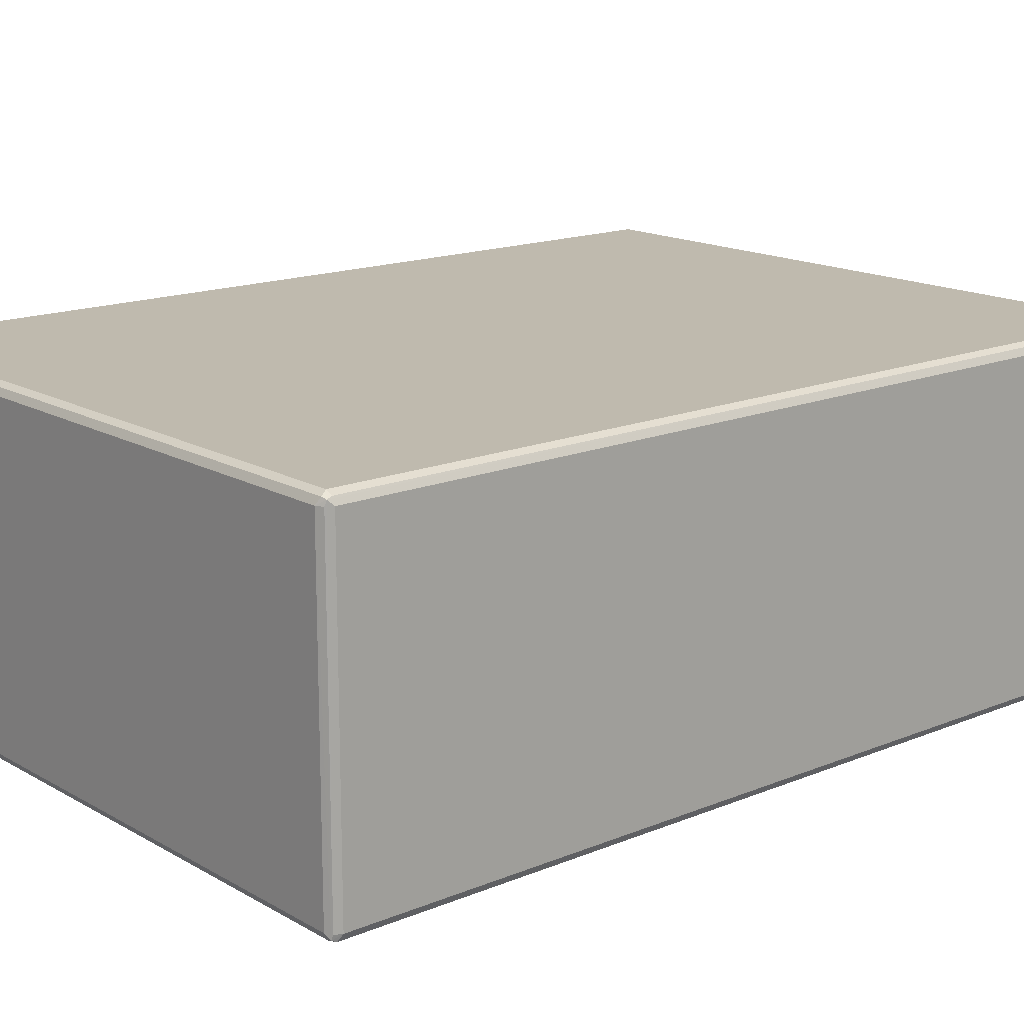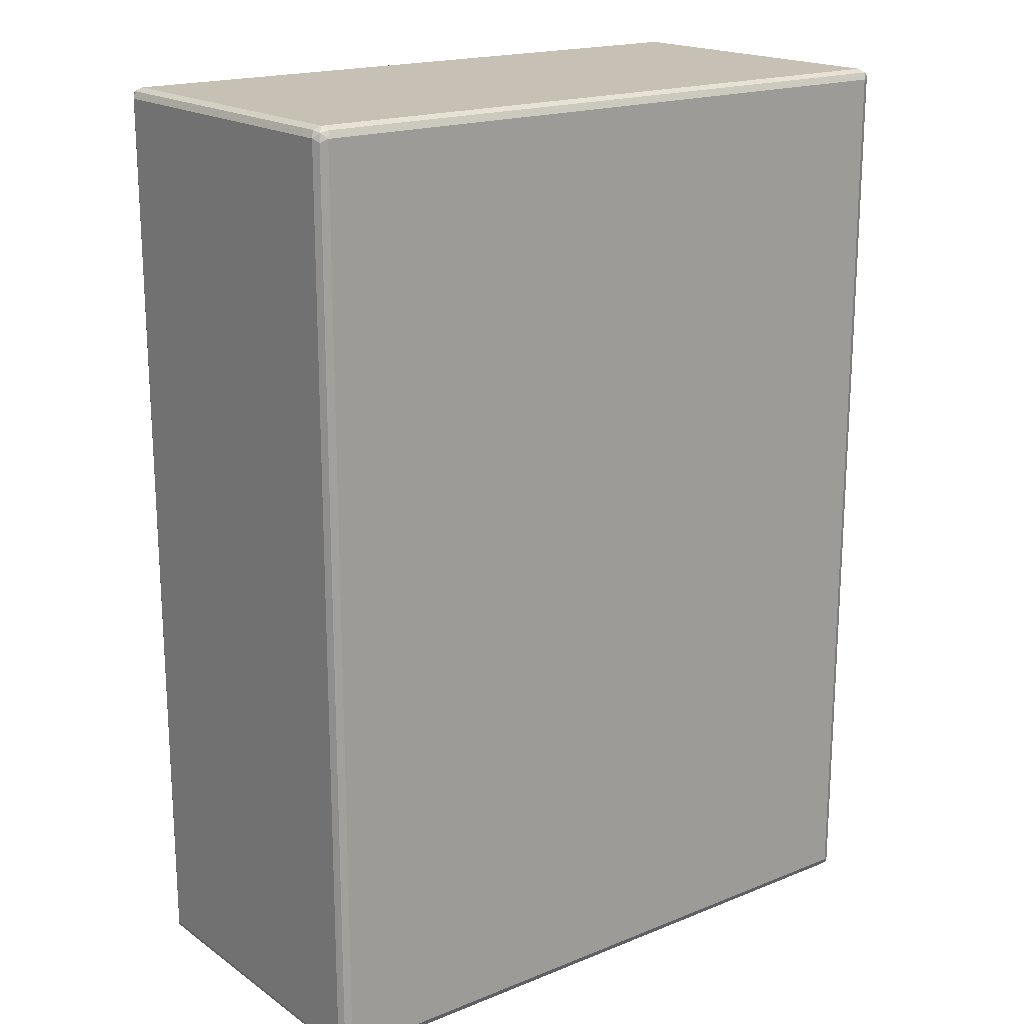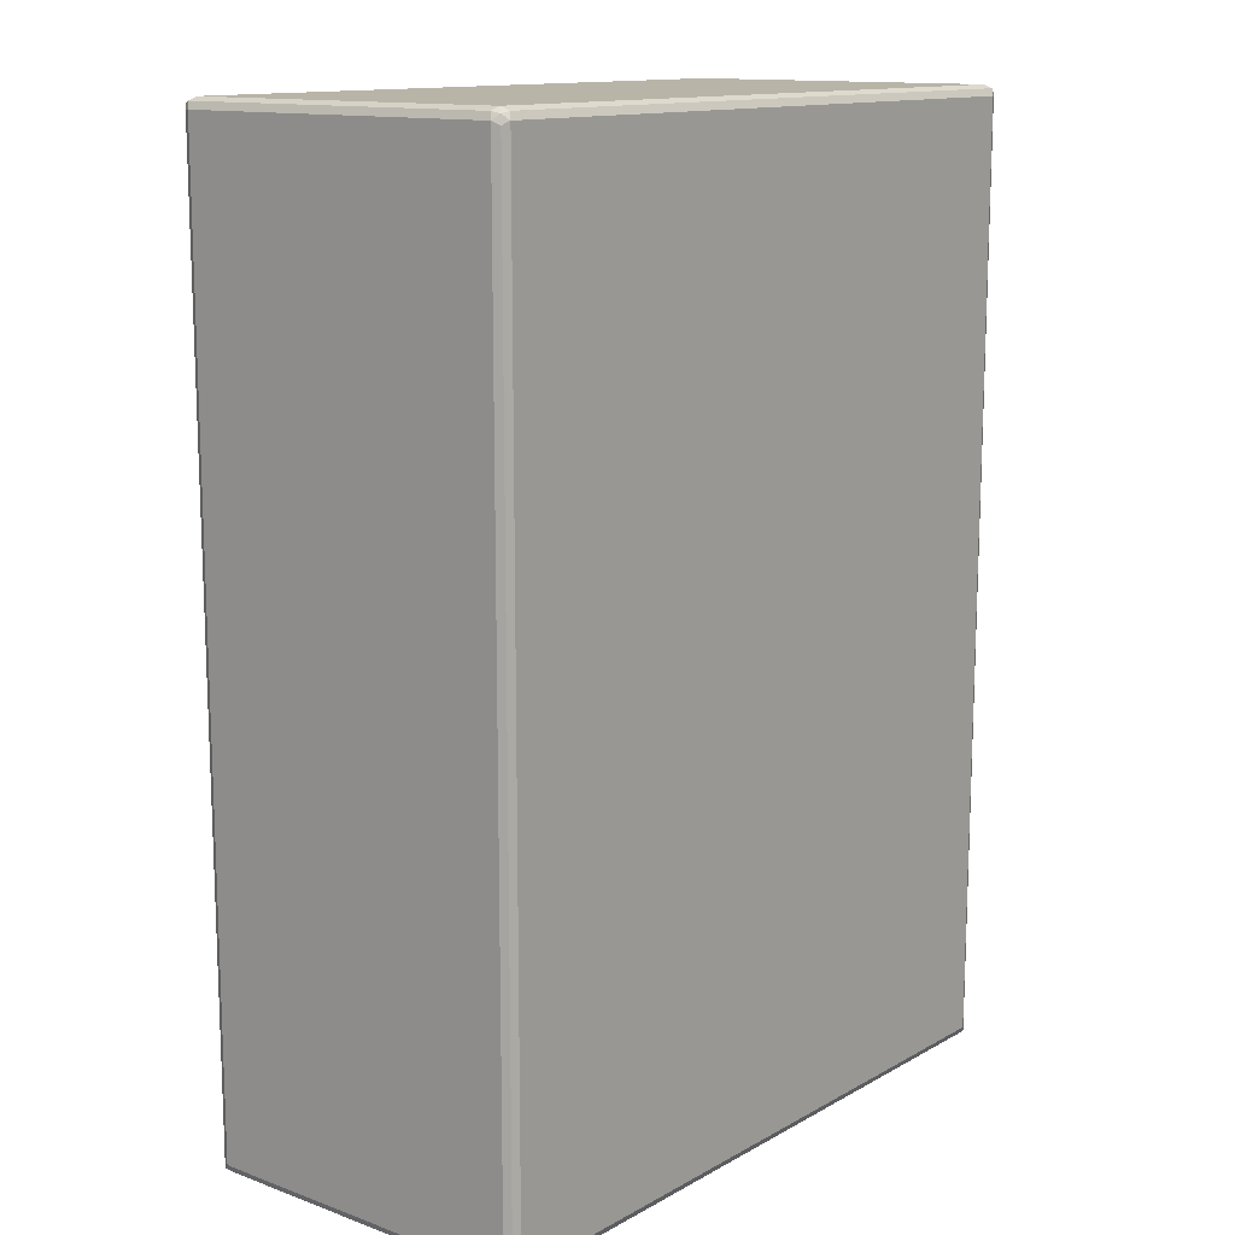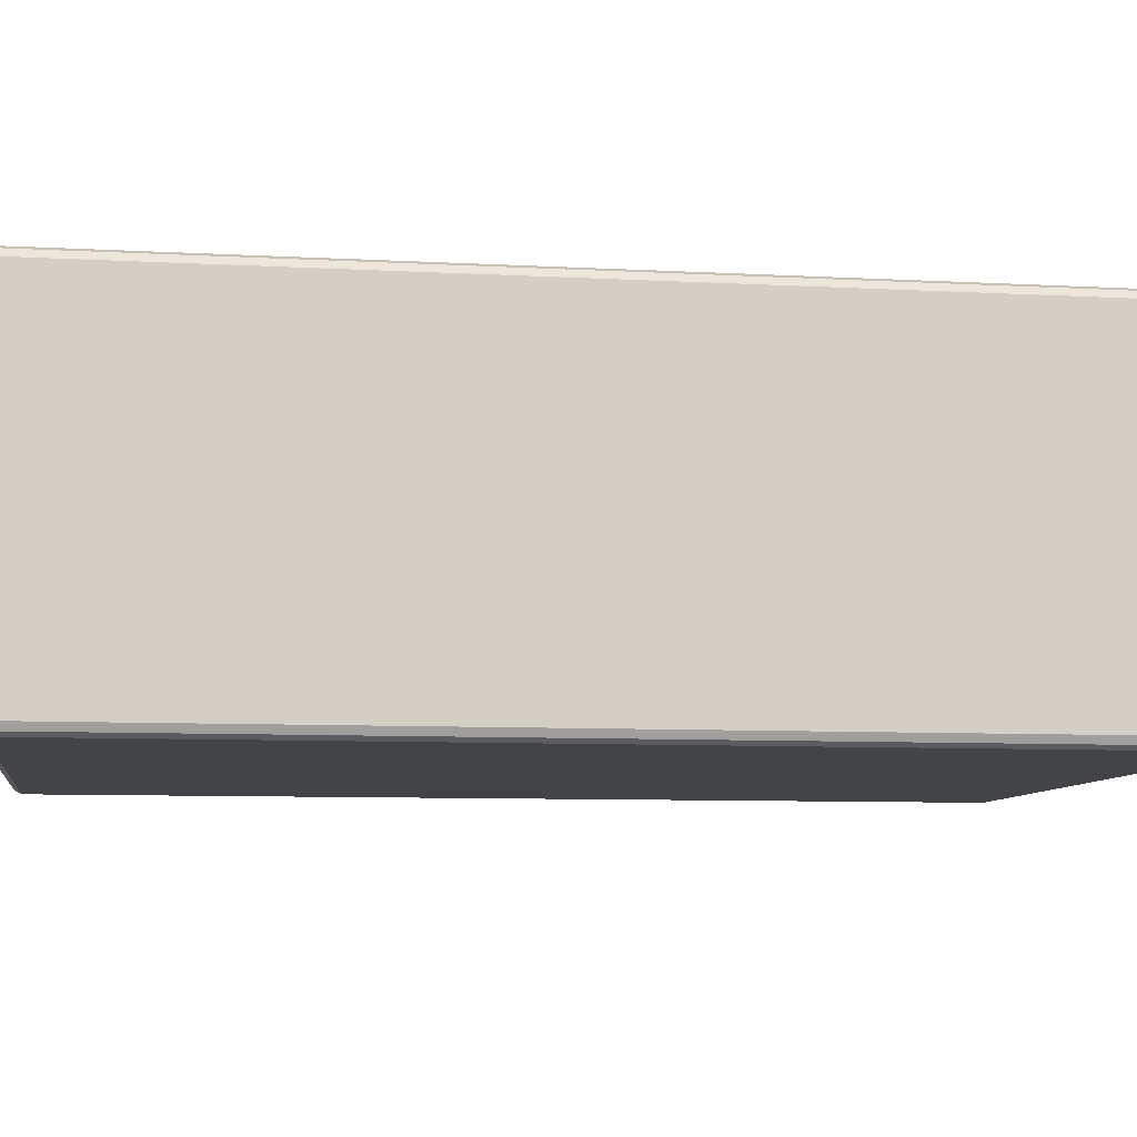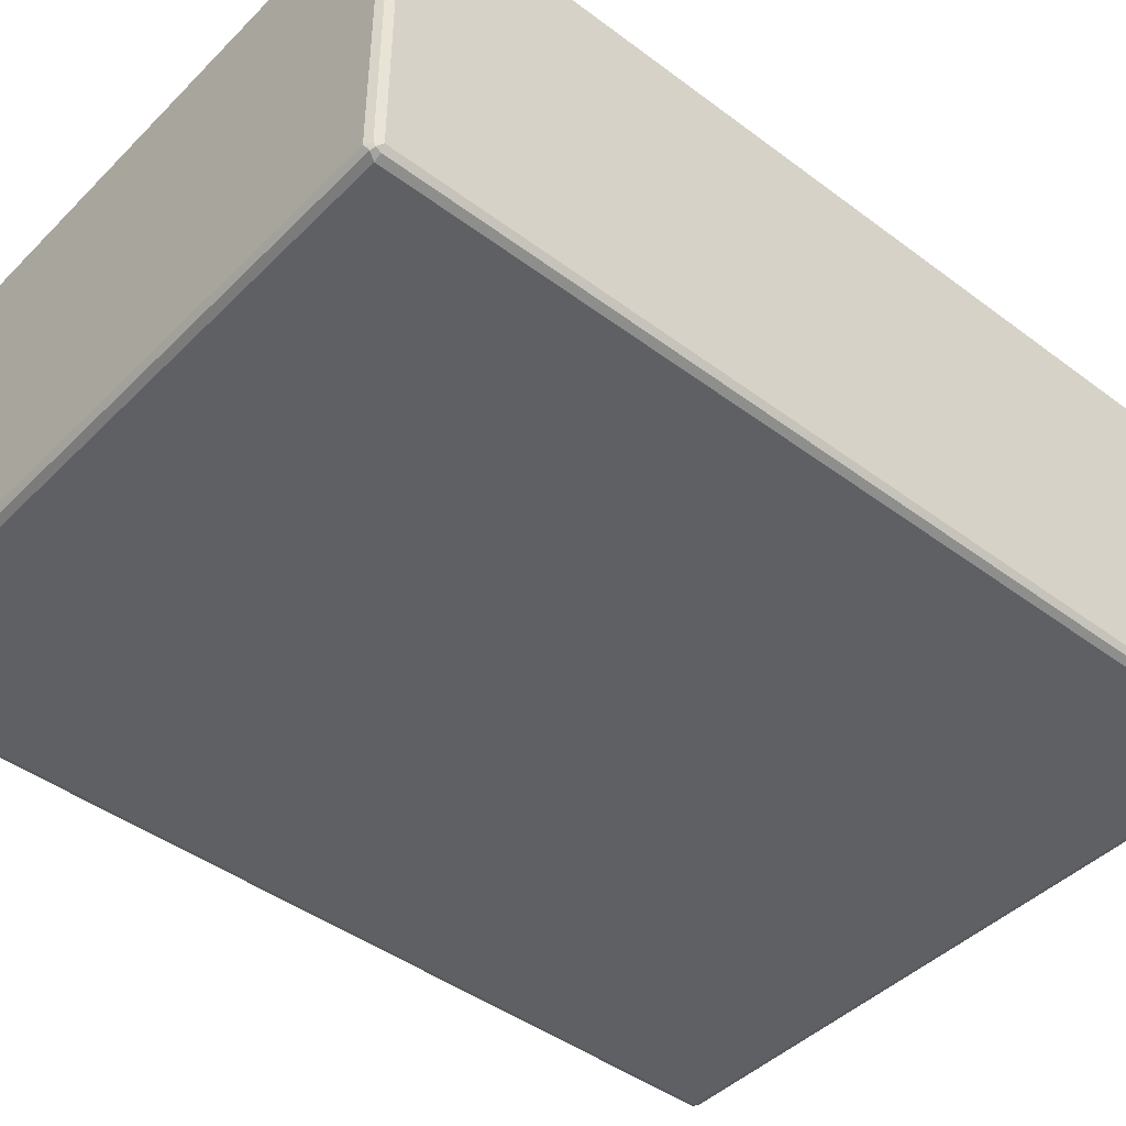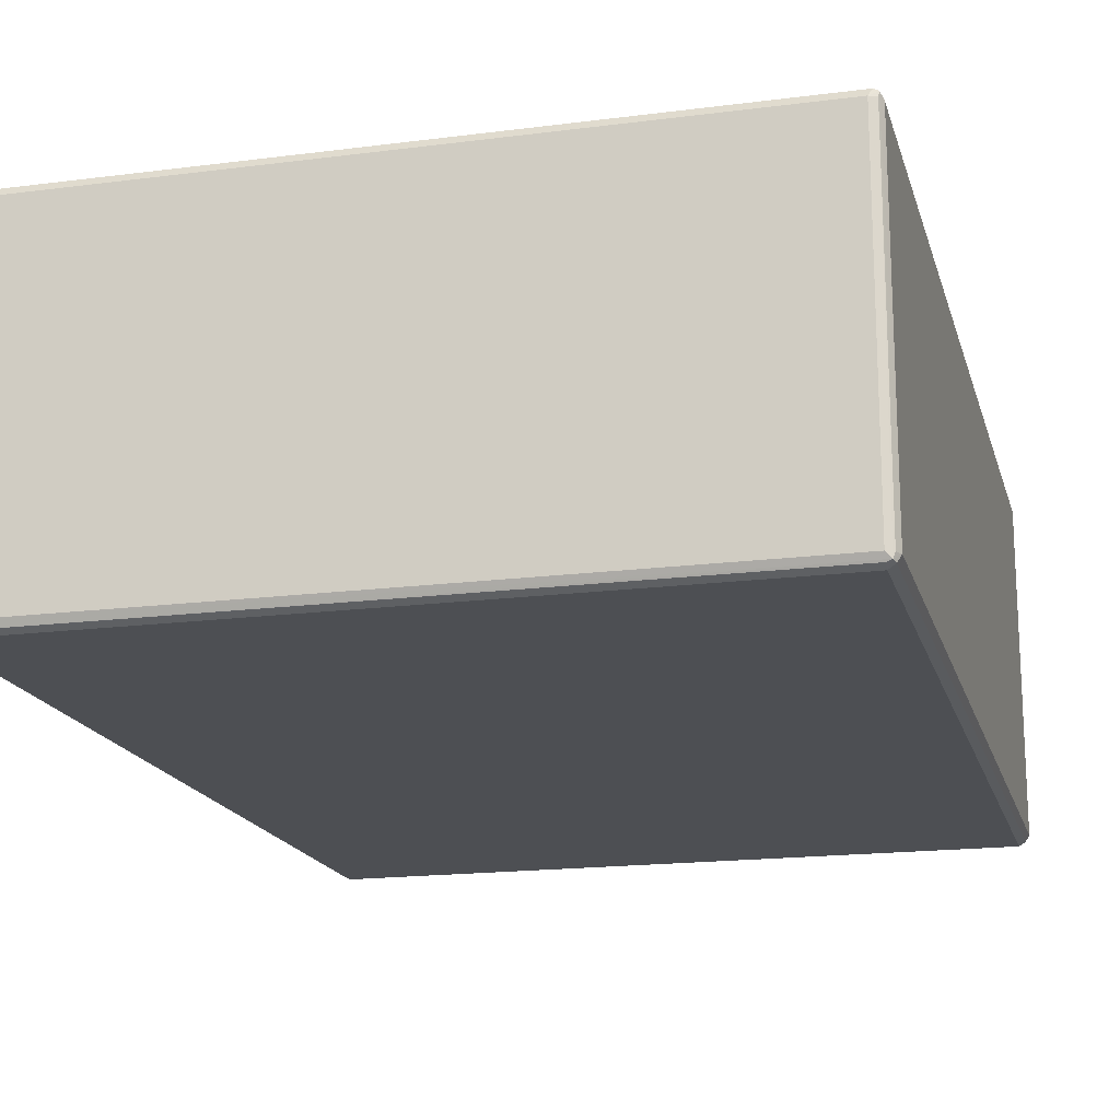
<metadata>
{"format":"obj","ext":"obj","renderer":"f3d","projection":"perspective","resolution":1024,"background":"white","views":[{"elev":15.8,"azim":49.5,"up":"+Z"},{"elev":18.5,"azim":142.4,"up":"+Y"},{"elev":13.3,"azim":129.1,"up":"+Y"},{"elev":-8.0,"azim":-98.7,"up":"+Z"},{"elev":-44.4,"azim":-131.1,"up":"+Z"},{"elev":-17.5,"azim":14.3,"up":"+Z"}]}
</metadata>
<code>
v 0.5636 0.7458 -0.2652
v 0.558 0.7403 -0.2762
v 0.5552 0.7541 -0.2735
v 0.558 0.7568 -0.2597
v 0.5636 0.7458 0.2652
v 0.5636 -0.7458 -0.2652
v 0.5469 0.7458 -0.2818
v 0.558 -0.7513 -0.2762
v 0.5414 0.7568 -0.2762
v 0.5469 0.7625 -0.2652
v 0.558 0.7568 0.2707
v 0.5552 0.7541 0.2776
v 0.558 0.7458 0.2762
v 0.5594 -0.7541 0.2735
v 0.5636 -0.7458 0.2652
v 0.558 -0.7568 -0.2652
v 0.5552 -0.7583 -0.2735
v -0.5469 0.7458 -0.2818
v 0.5469 -0.7458 -0.2818
v -0.5524 0.7568 -0.2762
v 0.5469 0.7625 0.2652
v -0.5469 0.7625 -0.2652
v 0.5469 0.7458 0.2818
v 0.5469 0.7568 0.2762
v -0.5469 0.7568 0.2762
v -0.5469 0.7458 0.2818
v 0.558 -0.7458 0.2762
v 0.5469 -0.7458 0.2818
v 0.5524 -0.7568 0.2762
v 0.5469 -0.7625 0.2652
v 0.558 -0.7568 0.2652
v -0.5469 -0.7568 -0.2762
v 0.5469 -0.7568 -0.2762
v 0.5469 -0.7625 -0.2652
v -0.5469 -0.7625 -0.2652
v -0.558 0.7458 -0.2762
v -0.5594 0.7541 -0.2735
v -0.5469 -0.7458 -0.2818
v -0.5552 -0.7541 -0.2776
v -0.5469 0.7625 0.2652
v -0.5552 0.7583 0.2735
v -0.558 0.7568 -0.2652
v -0.558 0.7513 0.2762
v -0.5469 -0.7458 0.2818
v -0.5414 -0.7568 0.2762
v -0.5469 -0.7625 0.2652
v -0.558 -0.7568 -0.2707
v -0.558 -0.7458 -0.2762
v -0.5636 0.7458 -0.2652
v -0.5636 0.7458 0.2652
v -0.558 0.7568 0.2652
v -0.5636 -0.7458 -0.2652
v -0.558 -0.7403 0.2762
v -0.5552 -0.7541 0.2735
v -0.558 -0.7568 0.2597
v -0.5636 -0.7458 0.2652
f 1 2 3
f 30 35 34
f 30 46 35
f 29 46 30
f 29 45 46
f 28 45 29
f 28 44 45
f 26 53 44
f 26 43 53
f 26 41 43
f 25 41 26
f 24 41 25
f 23 44 28
f 23 26 44
f 22 41 40
f 22 42 41
f 22 37 42
f 21 41 24
f 21 40 41
f 20 37 22
f 19 39 38
f 19 33 39
f 18 48 36
f 18 38 48
f 32 39 33
f 18 37 20
f 32 35 39
f 35 46 55
f 49 56 50
f 49 52 56
f 47 56 52
f 47 55 56
f 46 54 55
f 45 54 46
f 44 54 45
f 44 53 54
f 43 56 53
f 43 50 56
f 41 50 43
f 41 51 50
f 41 42 51
f 39 52 48
f 39 47 52
f 38 39 48
f 37 52 49
f 37 48 52
f 37 51 42
f 37 50 51
f 37 49 50
f 36 48 37
f 35 55 47
f 35 47 39
f 18 36 37
f 17 35 32
f 17 34 35
f 6 17 8
f 6 16 17
f 6 14 16
f 6 15 14
f 5 14 15
f 5 13 14
f 5 12 13
f 5 11 12
f 4 21 11
f 4 10 21
f 3 10 4
f 3 9 10
f 3 7 9
f 2 19 7
f 2 8 19
f 2 7 3
f 1 8 2
f 1 6 8
f 1 15 6
f 1 5 15
f 1 11 5
f 1 4 11
f 1 3 4
f 7 18 20
f 7 20 9
f 7 19 38
f 7 38 18
f 17 30 34
f 17 31 30
f 17 33 19
f 17 32 33
f 16 31 17
f 14 31 16
f 14 30 31
f 14 29 30
f 14 28 29
f 14 27 28
f 13 27 14
f 53 56 54
f 13 28 27
f 12 26 23
f 12 25 26
f 12 24 25
f 12 21 24
f 12 23 13
f 11 21 12
f 10 40 21
f 10 22 40
f 9 22 10
f 9 20 22
f 8 17 19
f 13 23 28
f 54 56 55

</code>
